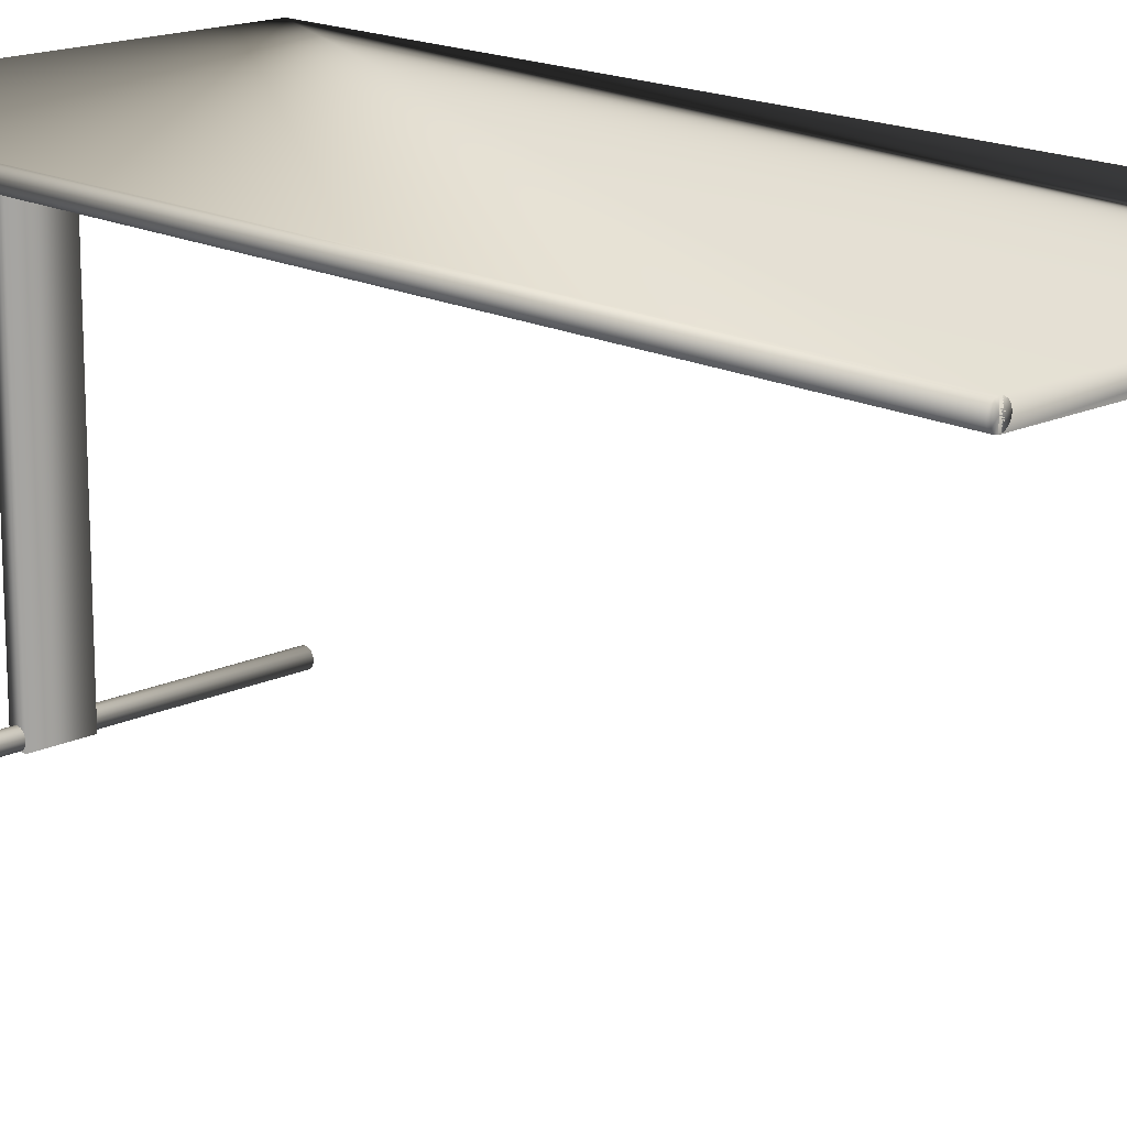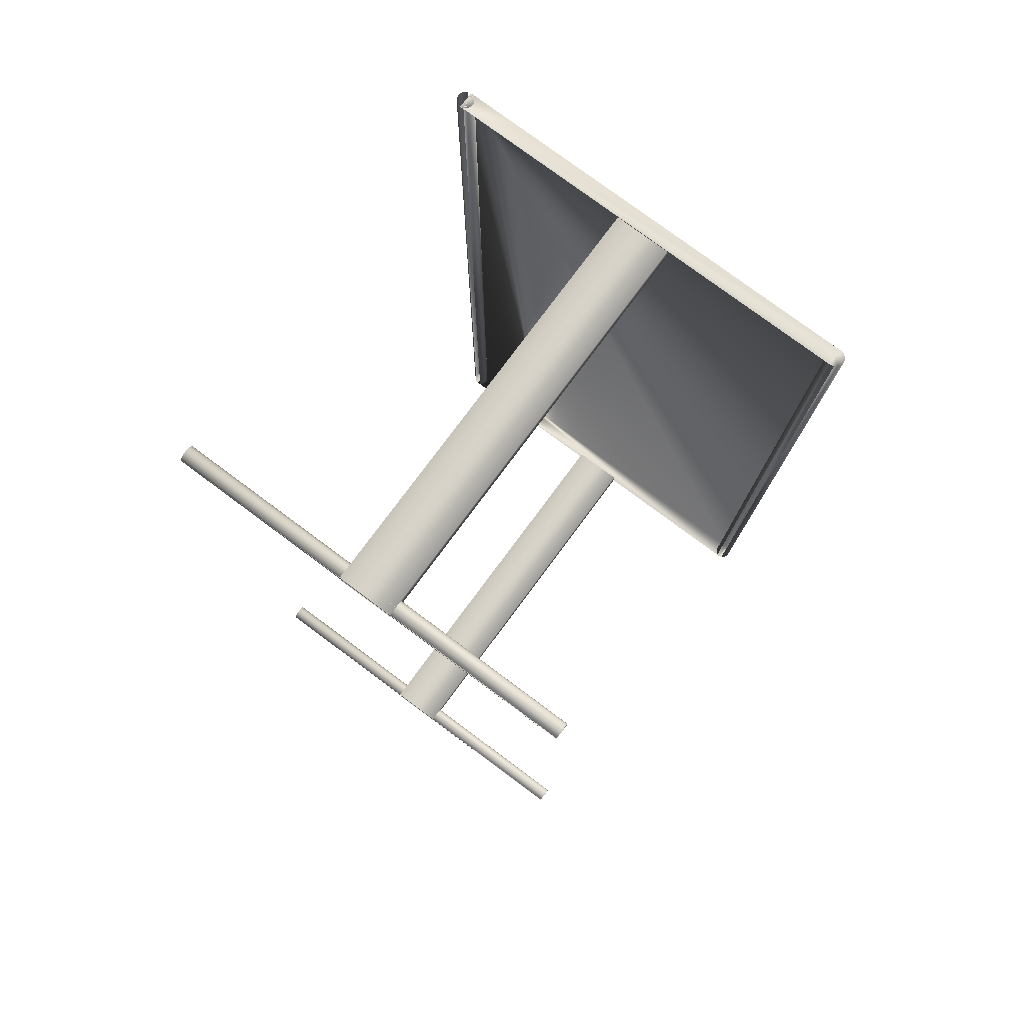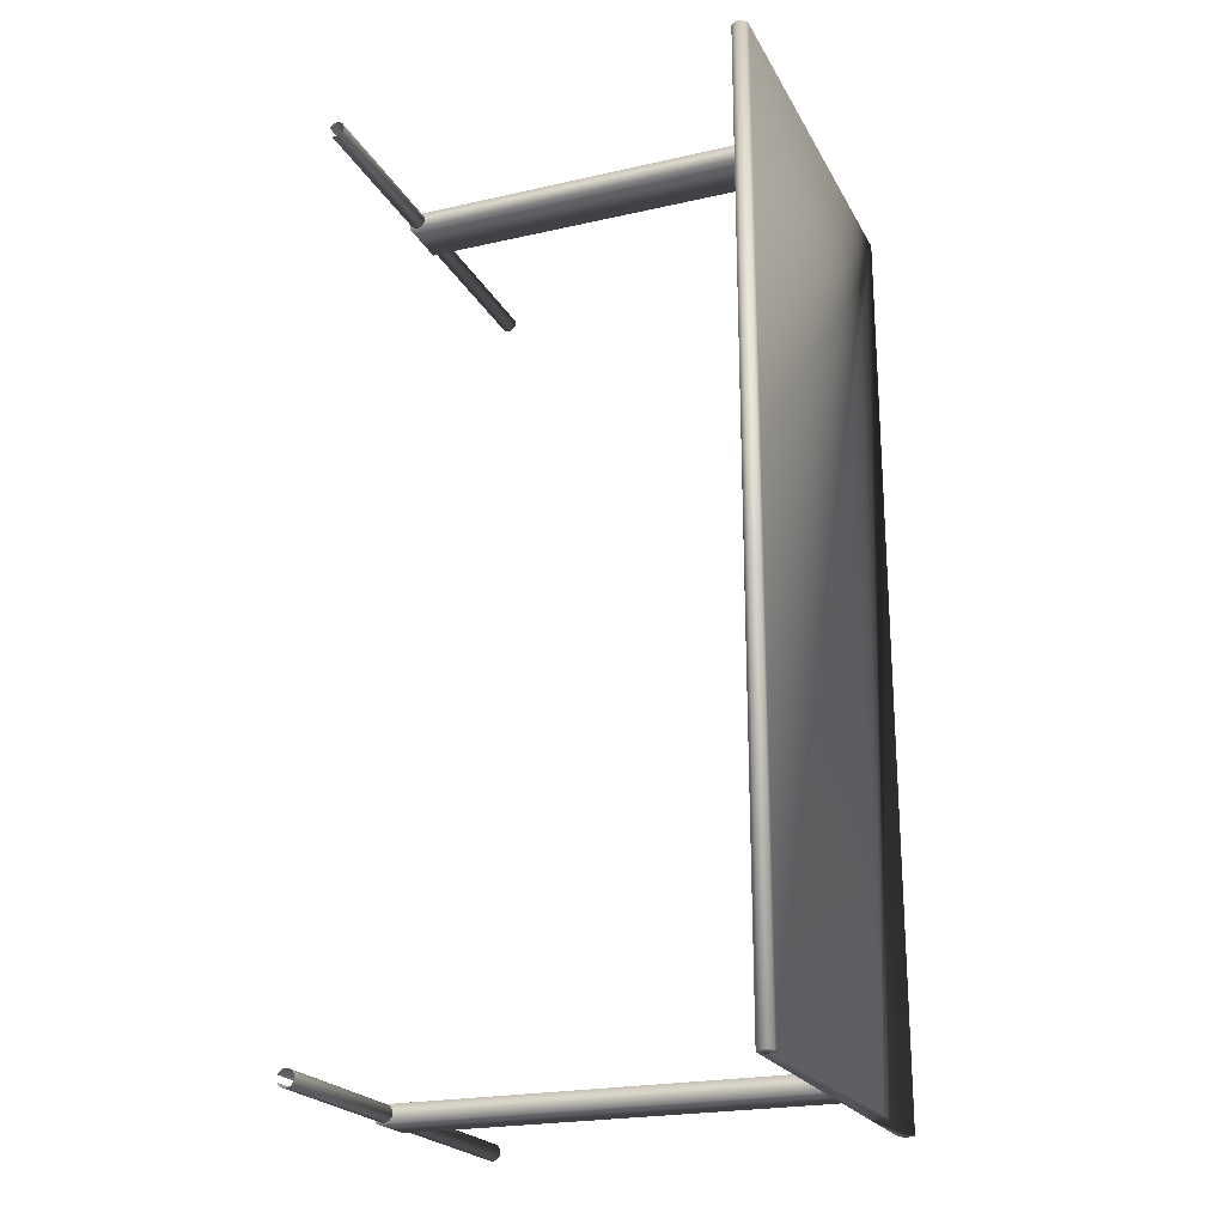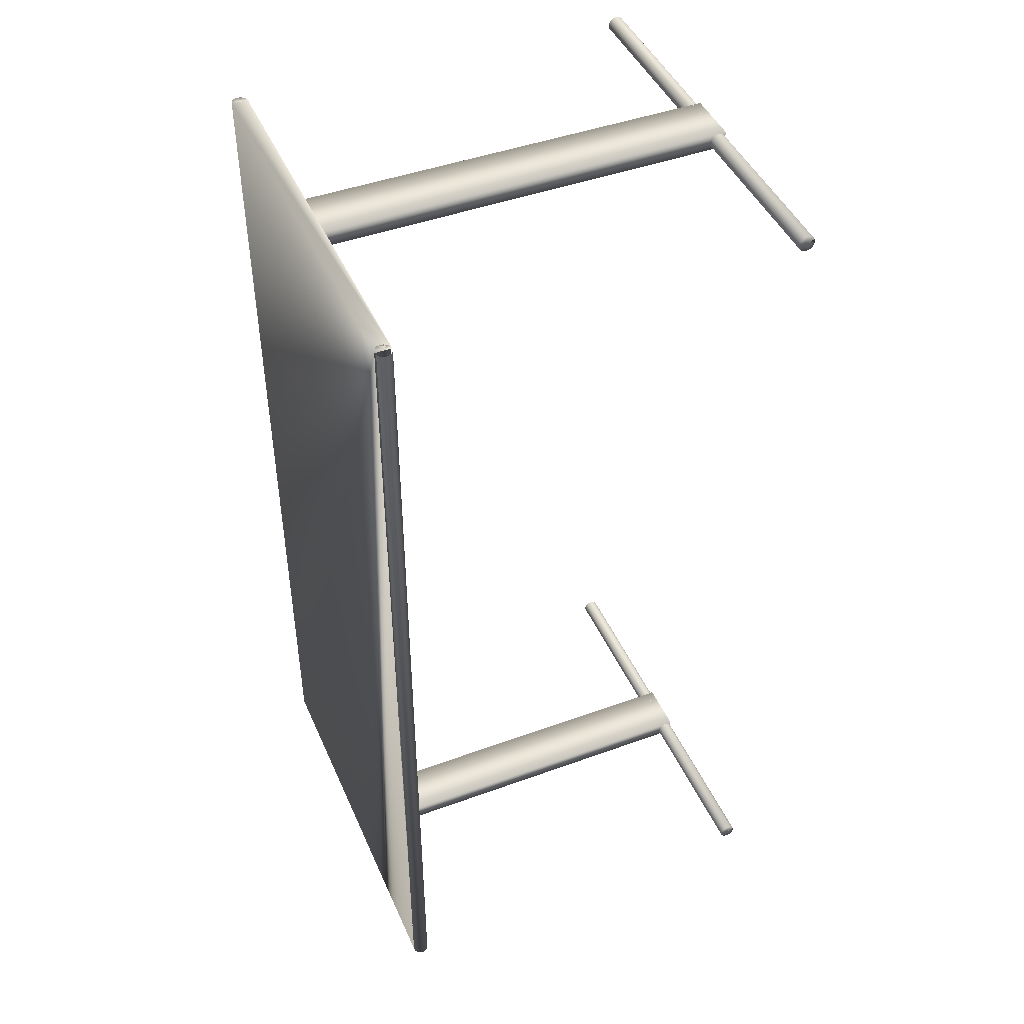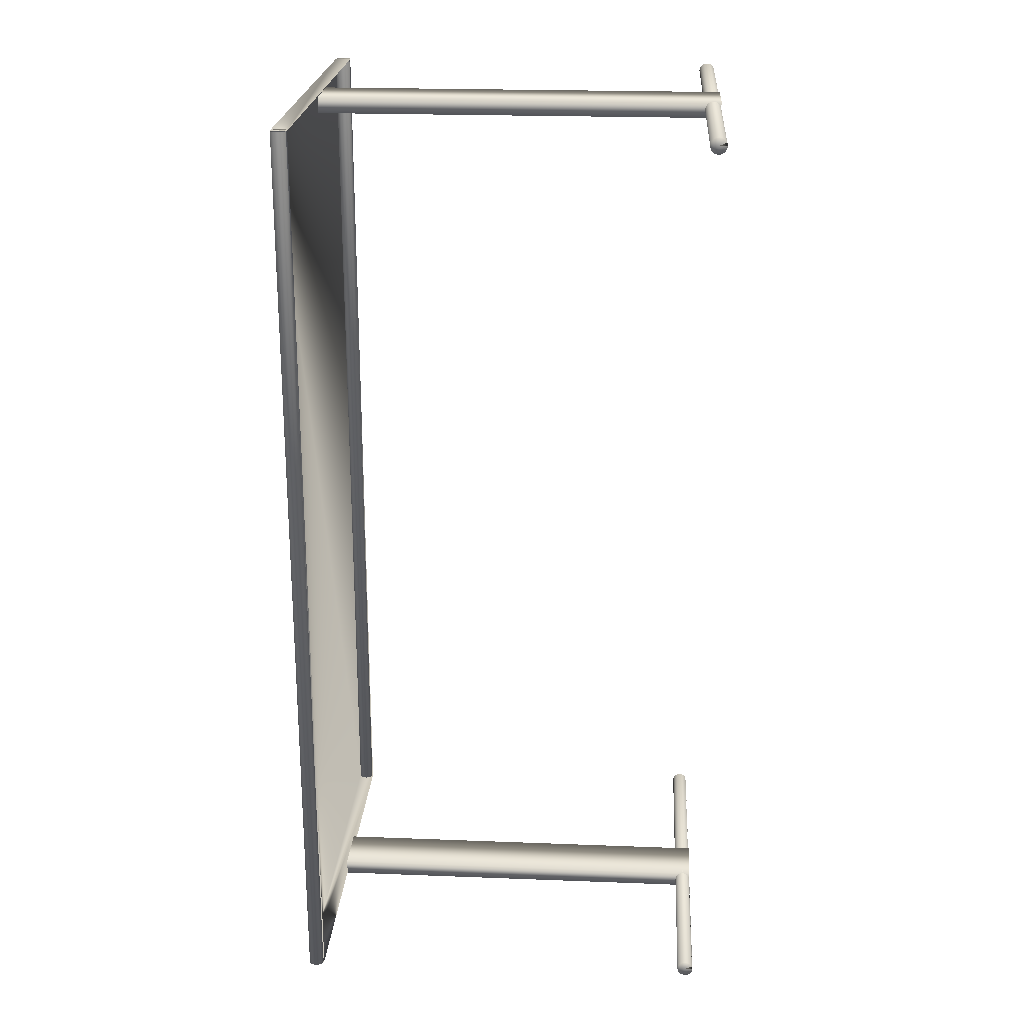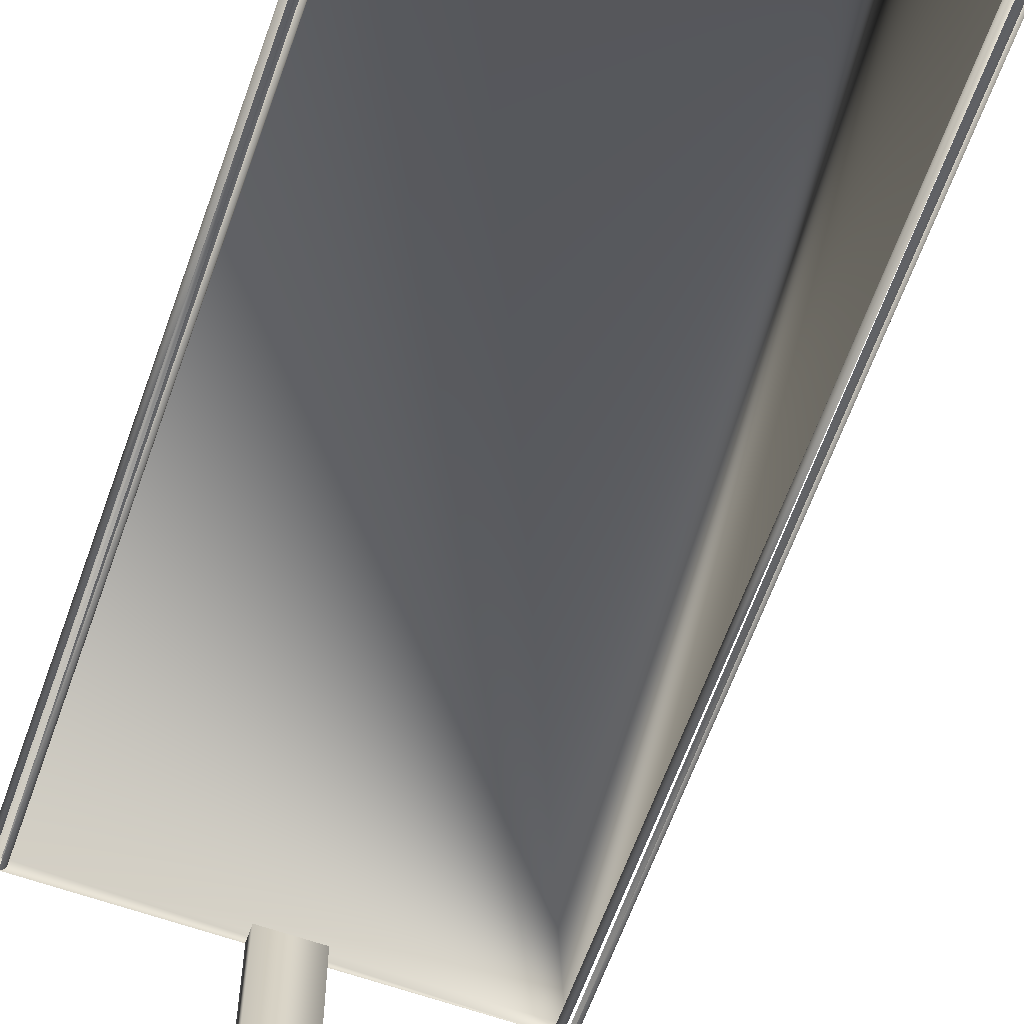
<metadata>
{"format":"obj","ext":"obj","renderer":"f3d","projection":"perspective","resolution":1024,"background":"white","views":[{"elev":16.7,"azim":-43.9,"up":"+Z"},{"elev":78.2,"azim":-143.4,"up":"+Y"},{"elev":-22.2,"azim":-68.5,"up":"+Y"},{"elev":45.2,"azim":67.1,"up":"+Y"},{"elev":22.5,"azim":93.8,"up":"+Y"},{"elev":-63.2,"azim":-19.6,"up":"+Z"}]}
</metadata>
<code>
v 0.03017 0.975 0.445
v 0.03017 0.025 0.445
v 0.02746 0.975 0.4468
v 0.02745 0.025 0.4468
v 0.02564 0.975 0.4495
v 0.02564 0.025 0.4495
v 0.025 0.975 0.4527
v 0.025 0.025 0.4527
v 0.02564 0.975 0.4559
v 0.02564 0.025 0.4559
v 0.02746 0.975 0.4586
v 0.02745 0.025 0.4586
v 0.03017 0.975 0.4605
v 0.03017 0.025 0.4605
v 0.03338 0.975 0.4611
v 0.03338 0.025 0.4611
v 0.03658 0.975 0.4605
v 0.03658 0.025 0.4605
v 0.0393 0.975 0.4586
v 0.0393 0.025 0.4586
v 0.04112 0.975 0.4559
v 0.04111 0.025 0.4559
v 0.04175 0.975 0.4527
v 0.04175 0.025 0.4527
v 0.04112 0.975 0.4495
v 0.04111 0.025 0.4495
v 0.0393 0.975 0.4468
v 0.0393 0.025 0.4468
v 0.03658 0.975 0.445
v 0.03658 0.025 0.445
v 0.03338 0.025 0.4527
v 0.03338 0.025 0.4443
v 0.03338 0.975 0.4527
v 0.03338 0.975 0.4443
v 0.4493 0.975 0.445
v 0.4493 0.02502 0.445
v 0.4466 0.975 0.4468
v 0.4466 0.02502 0.4468
v 0.4448 0.975 0.4495
v 0.4448 0.02502 0.4495
v 0.4442 0.975 0.4527
v 0.4442 0.02502 0.4527
v 0.4448 0.975 0.4559
v 0.4448 0.02502 0.4559
v 0.4466 0.975 0.4587
v 0.4466 0.02502 0.4587
v 0.4493 0.975 0.4605
v 0.4493 0.02502 0.4605
v 0.4525 0.975 0.4611
v 0.4525 0.02502 0.4611
v 0.4557 0.975 0.4605
v 0.4557 0.02502 0.4605
v 0.4585 0.975 0.4587
v 0.4585 0.02502 0.4587
v 0.4603 0.975 0.4559
v 0.4603 0.02502 0.4559
v 0.4609 0.975 0.4527
v 0.4609 0.02502 0.4527
v 0.4603 0.975 0.4495
v 0.4603 0.02502 0.4495
v 0.4585 0.975 0.4468
v 0.4585 0.02502 0.4468
v 0.4557 0.975 0.445
v 0.4557 0.02502 0.445
v 0.4525 0.02502 0.4527
v 0.4525 0.02502 0.4444
v 0.4525 0.975 0.4527
v 0.4525 0.975 0.4444
v 0.4522 0.03355 0.04176
v 0.03305 0.03355 0.04177
v 0.4522 0.03034 0.04113
v 0.03305 0.03034 0.04113
v 0.4522 0.02762 0.03931
v 0.03305 0.02762 0.03931
v 0.4522 0.02581 0.03659
v 0.03305 0.02581 0.03659
v 0.4522 0.02517 0.03338
v 0.03305 0.02517 0.03338
v 0.4522 0.02581 0.03018
v 0.03305 0.02581 0.03018
v 0.4522 0.02762 0.02746
v 0.03305 0.02762 0.02746
v 0.4522 0.03034 0.02564
v 0.03305 0.03034 0.02564
v 0.4522 0.03355 0.025
v 0.03305 0.03355 0.025
v 0.4522 0.03676 0.02564
v 0.03305 0.03676 0.02564
v 0.4522 0.03948 0.02746
v 0.03305 0.03948 0.02746
v 0.4522 0.04129 0.03018
v 0.03305 0.04129 0.03018
v 0.4522 0.04193 0.03338
v 0.03305 0.04193 0.03338
v 0.4522 0.04129 0.03659
v 0.03305 0.04129 0.03659
v 0.4522 0.03948 0.03931
v 0.03305 0.03948 0.03931
v 0.4522 0.03676 0.04113
v 0.03305 0.03676 0.04113
v 0.4522 0.03355 0.03338
v 0.215 0.02516 0.4441
v 0.215 0.02516 0.02502
v 0.2708 0.02516 0.4441
v 0.2708 0.02516 0.02502
v 0.2708 0.04192 0.4441
v 0.2708 0.04193 0.02502
v 0.215 0.04192 0.4441
v 0.215 0.04193 0.02502
v 0.4521 0.9659 0.04176
v 0.03299 0.9659 0.04176
v 0.4521 0.9627 0.04113
v 0.03299 0.9627 0.04113
v 0.4521 0.96 0.03931
v 0.03299 0.96 0.03931
v 0.4521 0.9582 0.03659
v 0.03299 0.9582 0.03659
v 0.4521 0.9576 0.03338
v 0.03299 0.9576 0.03338
v 0.4521 0.9582 0.03017
v 0.03299 0.9582 0.03018
v 0.4521 0.96 0.02746
v 0.03299 0.96 0.02746
v 0.4521 0.9627 0.02564
v 0.03299 0.9627 0.02564
v 0.4521 0.9659 0.025
v 0.03299 0.9659 0.025
v 0.4521 0.9691 0.02564
v 0.03299 0.9691 0.02564
v 0.4521 0.9719 0.02746
v 0.03299 0.9719 0.02746
v 0.4521 0.9737 0.03017
v 0.03299 0.9737 0.03018
v 0.4521 0.9743 0.03338
v 0.03299 0.9743 0.03338
v 0.4521 0.9737 0.03659
v 0.03299 0.9737 0.03659
v 0.4521 0.9719 0.03931
v 0.03299 0.9719 0.03931
v 0.4521 0.9691 0.04113
v 0.03299 0.9691 0.04113
v 0.4521 0.9659 0.03338
v 0.2149 0.9576 0.4441
v 0.2149 0.9576 0.02502
v 0.2708 0.9576 0.4441
v 0.2708 0.9576 0.02502
v 0.2708 0.9743 0.4441
v 0.2708 0.9743 0.02502
v 0.2149 0.9743 0.4441
v 0.2149 0.9743 0.02502
f 2 1 3
f 4 3 5
f 6 5 7
f 10 9 11
f 8 7 9
f 11 33 13
f 13 33 15
f 9 33 11
f 7 33 9
f 5 33 7
f 3 33 5
f 1 33 3
f 34 33 1
f 14 13 15
f 12 11 13
f 28 29 30
f 26 27 28
f 24 25 26
f 22 23 24
f 20 21 22
f 18 19 20
f 17 18 16
f 18 17 19
f 20 19 21
f 22 21 23
f 24 23 25
f 26 25 27
f 28 27 29
f 18 31 16
f 20 31 18
f 22 31 20
f 24 31 22
f 26 31 24
f 28 31 26
f 30 31 28
f 32 31 30
f 16 31 14
f 12 31 10
f 10 31 8
f 8 31 6
f 6 31 4
f 4 31 2
f 2 31 32
f 14 31 12
f 12 13 14
f 10 11 12
f 8 9 10
f 4 5 6
f 6 7 8
f 2 3 4
f 14 15 16
f 37 35 36
f 39 37 38
f 41 39 40
f 45 43 44
f 43 41 42
f 47 67 45
f 49 67 47
f 45 67 43
f 43 67 41
f 41 67 39
f 39 67 37
f 37 67 35
f 68 35 67
f 49 47 48
f 47 45 46
f 64 63 62
f 60 62 61
f 58 60 59
f 56 58 57
f 54 56 55
f 52 54 53
f 50 52 51
f 53 51 52
f 55 53 54
f 57 55 56
f 59 57 58
f 61 59 60
f 63 61 62
f 50 65 52
f 52 65 54
f 54 65 56
f 56 65 58
f 58 65 60
f 65 62 60
f 65 64 62
f 65 66 64
f 48 65 50
f 44 65 46
f 42 65 44
f 40 65 42
f 38 65 40
f 36 65 38
f 65 36 66
f 46 65 48
f 46 48 47
f 44 46 45
f 42 44 43
f 38 40 39
f 40 42 41
f 36 38 37
f 50 49 48
f 15 68 49
f 15 34 68
f 16 15 49
f 16 49 50
f 32 16 50
f 32 50 66
f 88 87 89
f 86 85 87
f 84 83 85
f 82 81 83
f 80 79 81
f 90 89 91
f 82 83 84
f 76 75 77
f 78 77 79
f 78 79 80
f 80 81 82
f 70 69 71
f 70 71 72
f 72 71 73
f 72 73 74
f 74 75 76
f 74 73 75
f 76 77 78
f 100 69 70
f 100 99 69
f 98 99 100
f 98 97 99
f 96 97 98
f 96 95 97
f 94 95 96
f 94 93 95
f 92 93 94
f 92 91 93
f 88 89 90
f 90 91 92
f 81 101 83
f 83 101 85
f 77 101 79
f 79 101 81
f 91 101 93
f 93 101 95
f 95 101 97
f 99 101 69
f 69 101 71
f 71 101 73
f 75 101 77
f 97 101 99
f 73 101 75
f 87 101 89
f 89 101 91
f 107 106 108
f 107 108 109
f 103 102 104
f 103 104 105
f 109 108 102
f 109 102 103
f 105 104 106
f 105 106 107
f 129 128 130
f 127 126 128
f 125 124 126
f 123 122 124
f 121 120 122
f 131 130 132
f 123 124 125
f 117 116 118
f 119 118 120
f 119 120 121
f 121 122 123
f 111 110 112
f 111 112 113
f 113 112 114
f 113 114 115
f 115 116 117
f 115 114 116
f 117 118 119
f 141 110 111
f 141 140 110
f 139 140 141
f 139 138 140
f 137 138 139
f 137 136 138
f 135 136 137
f 135 134 136
f 133 134 135
f 133 132 134
f 129 130 131
f 131 132 133
f 122 142 124
f 124 142 126
f 118 142 120
f 120 142 122
f 132 142 134
f 134 142 136
f 136 142 138
f 140 142 110
f 110 142 112
f 112 142 114
f 116 142 118
f 138 142 140
f 114 142 116
f 128 142 130
f 130 142 132
f 148 147 149
f 148 149 150
f 144 143 145
f 144 145 146
f 150 149 143
f 150 143 144
f 146 145 147
f 146 147 148

</code>
